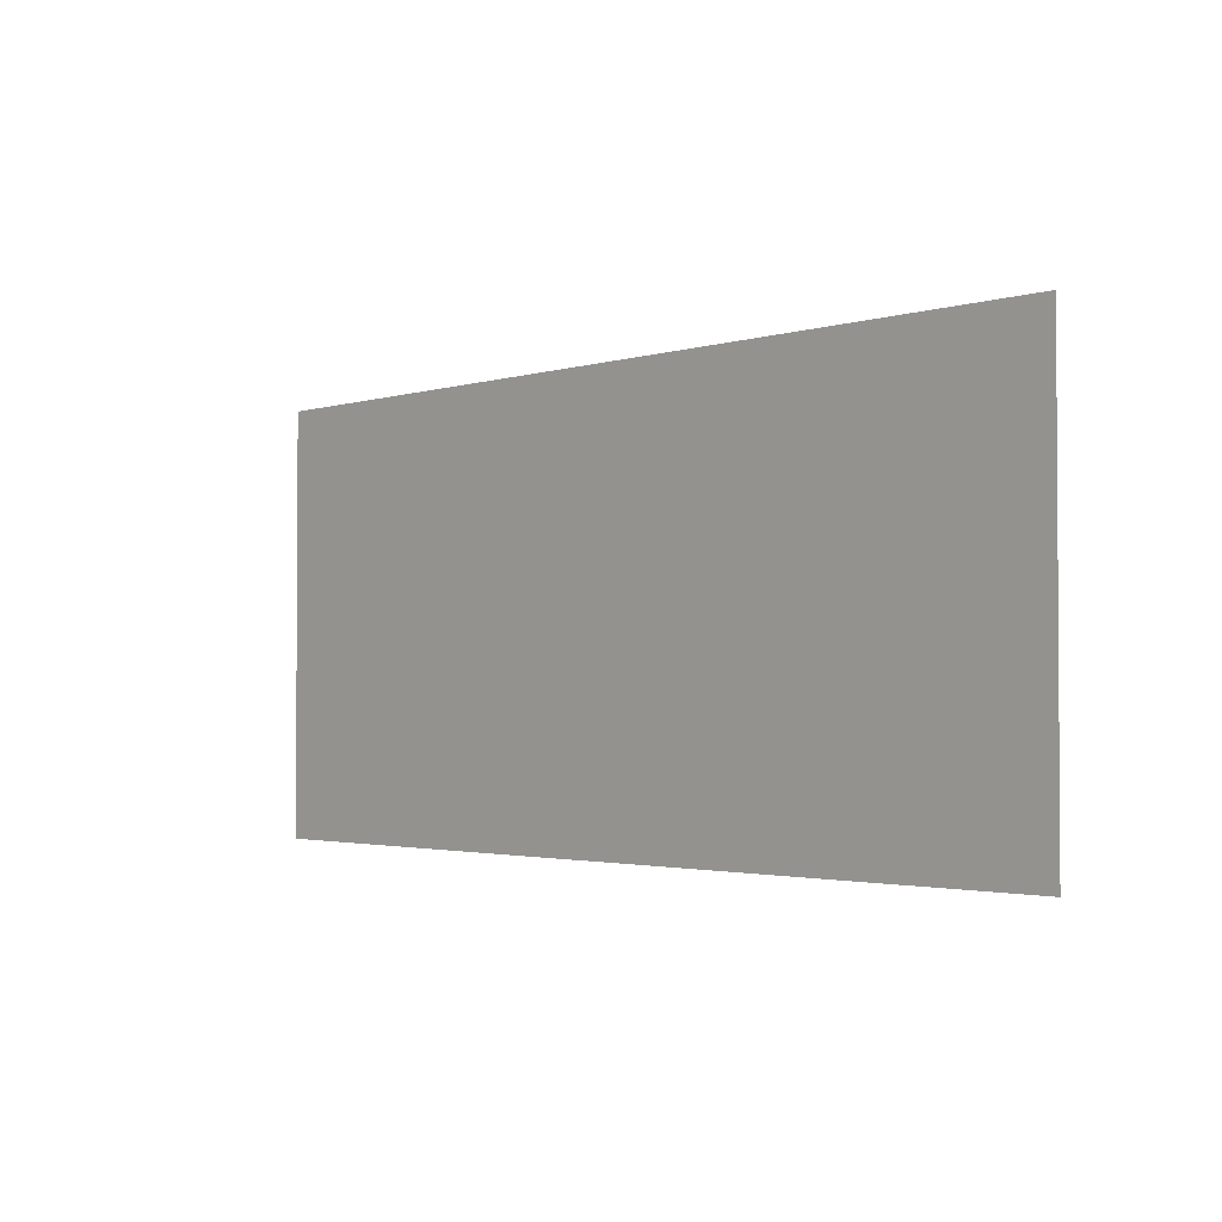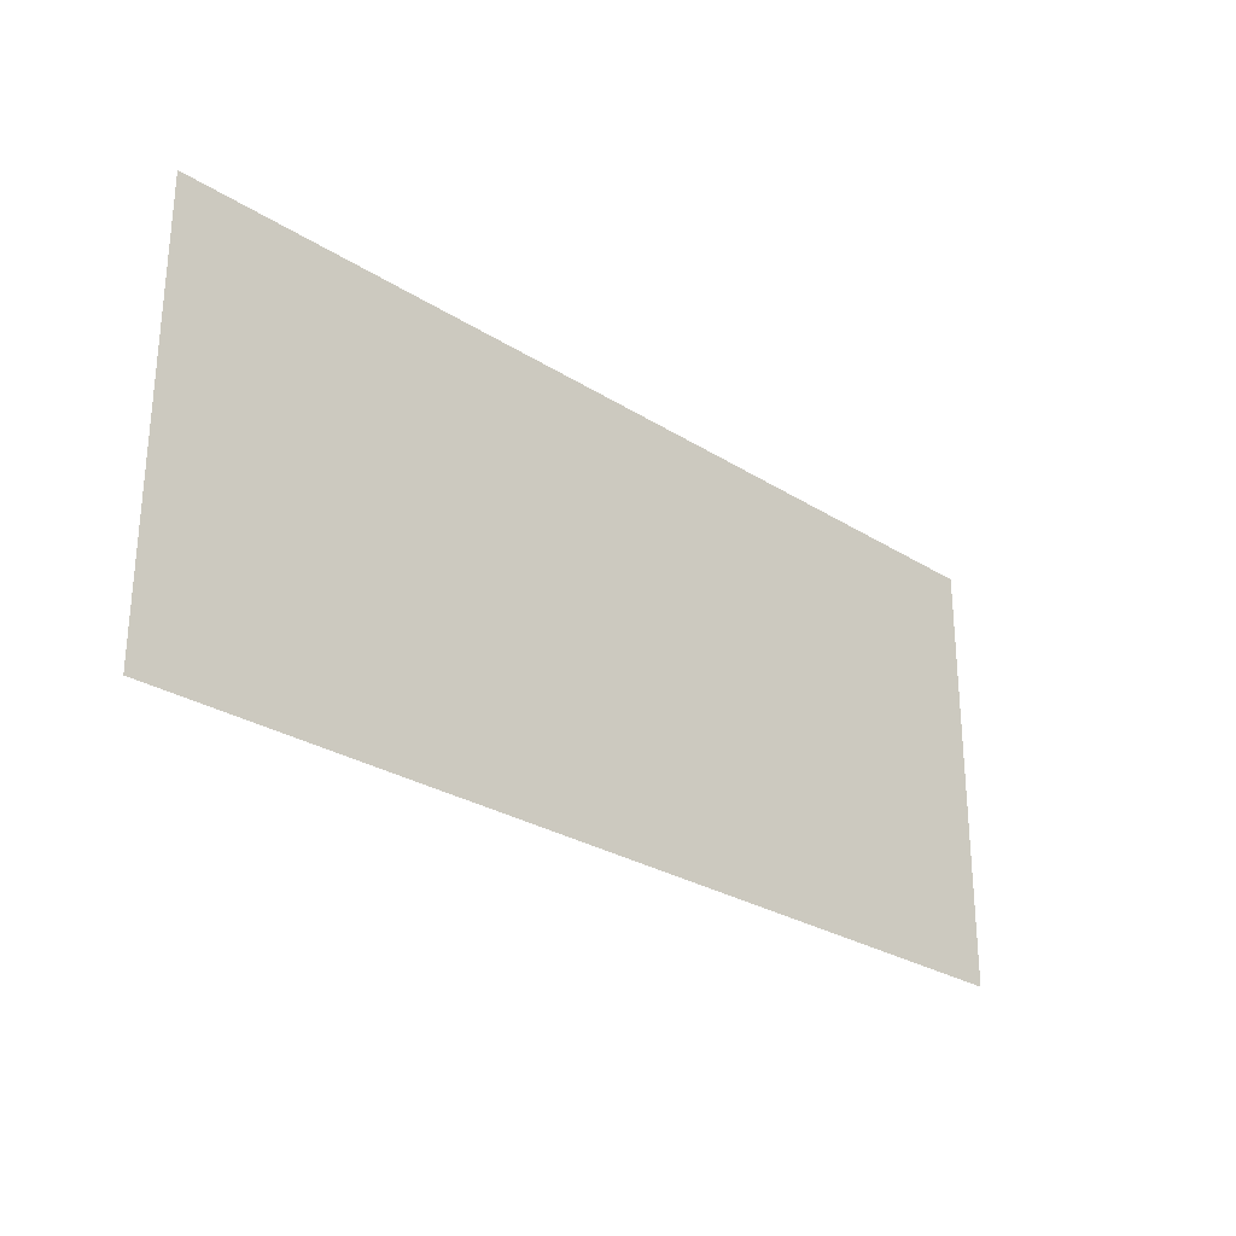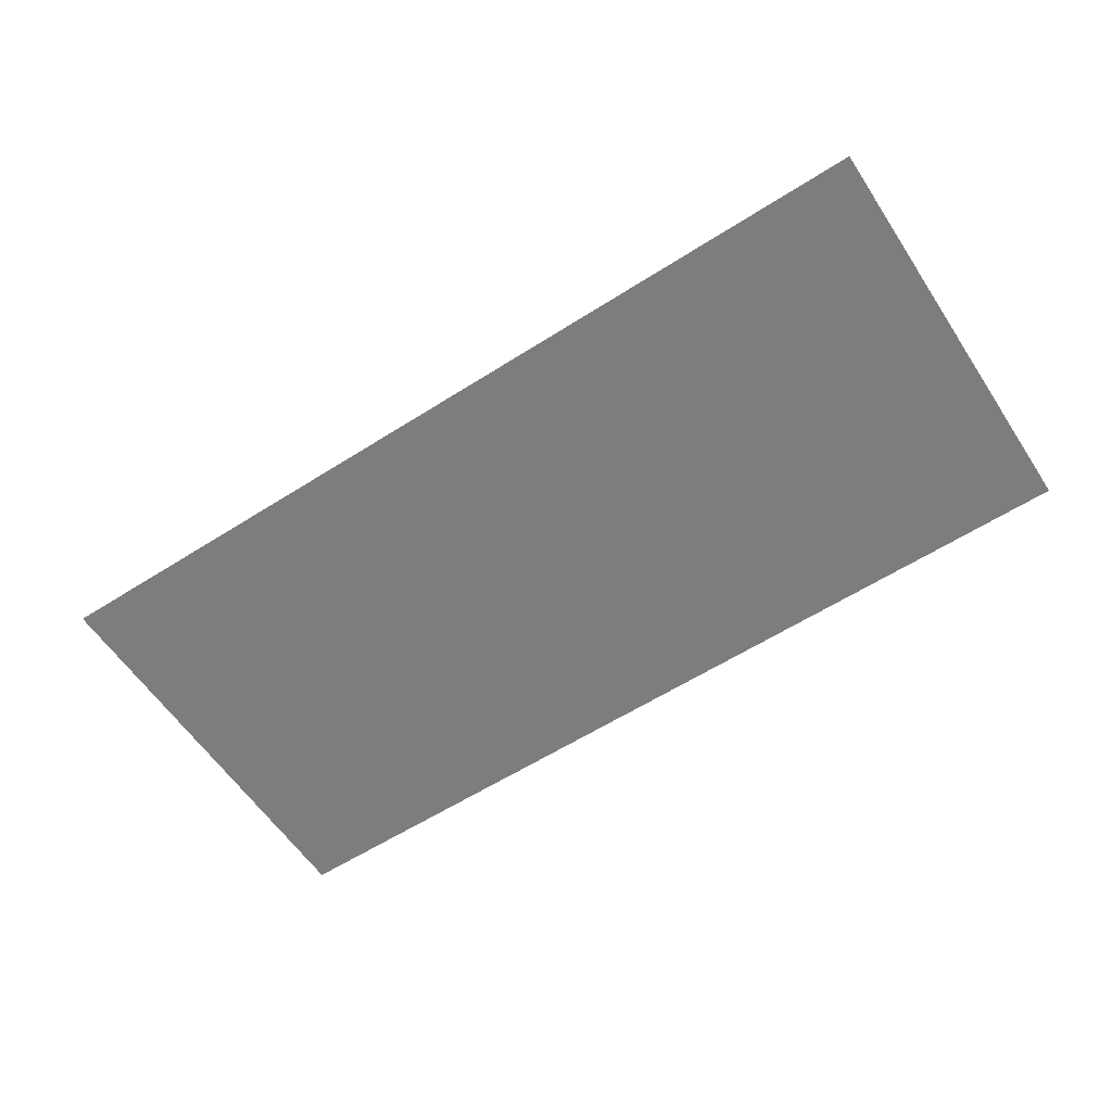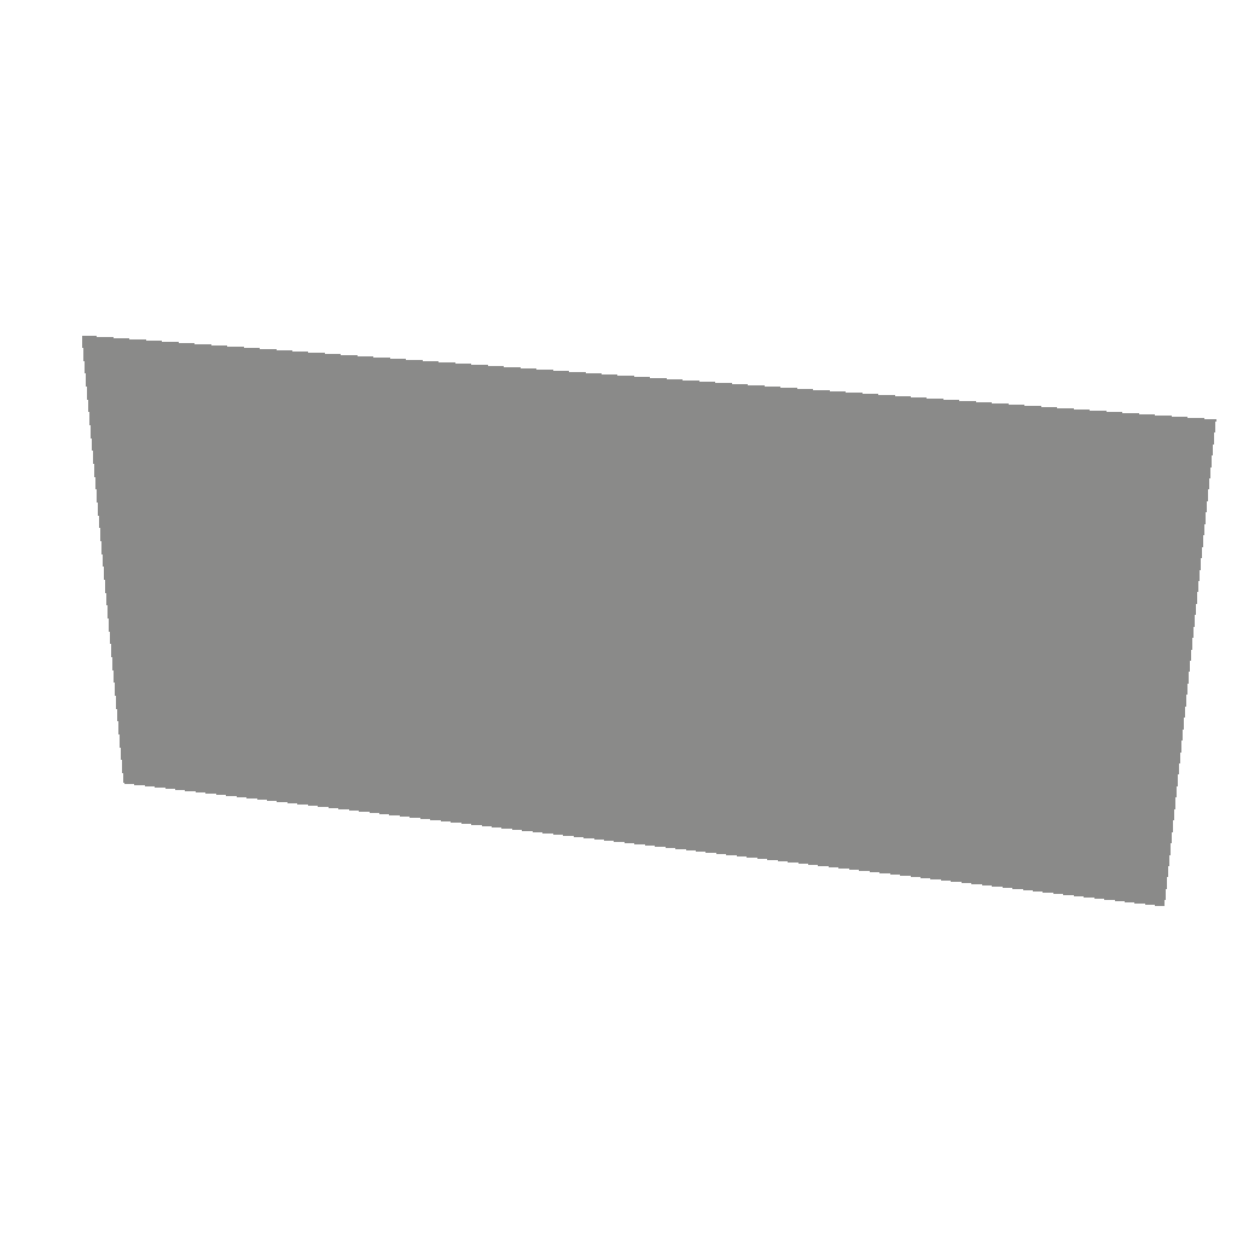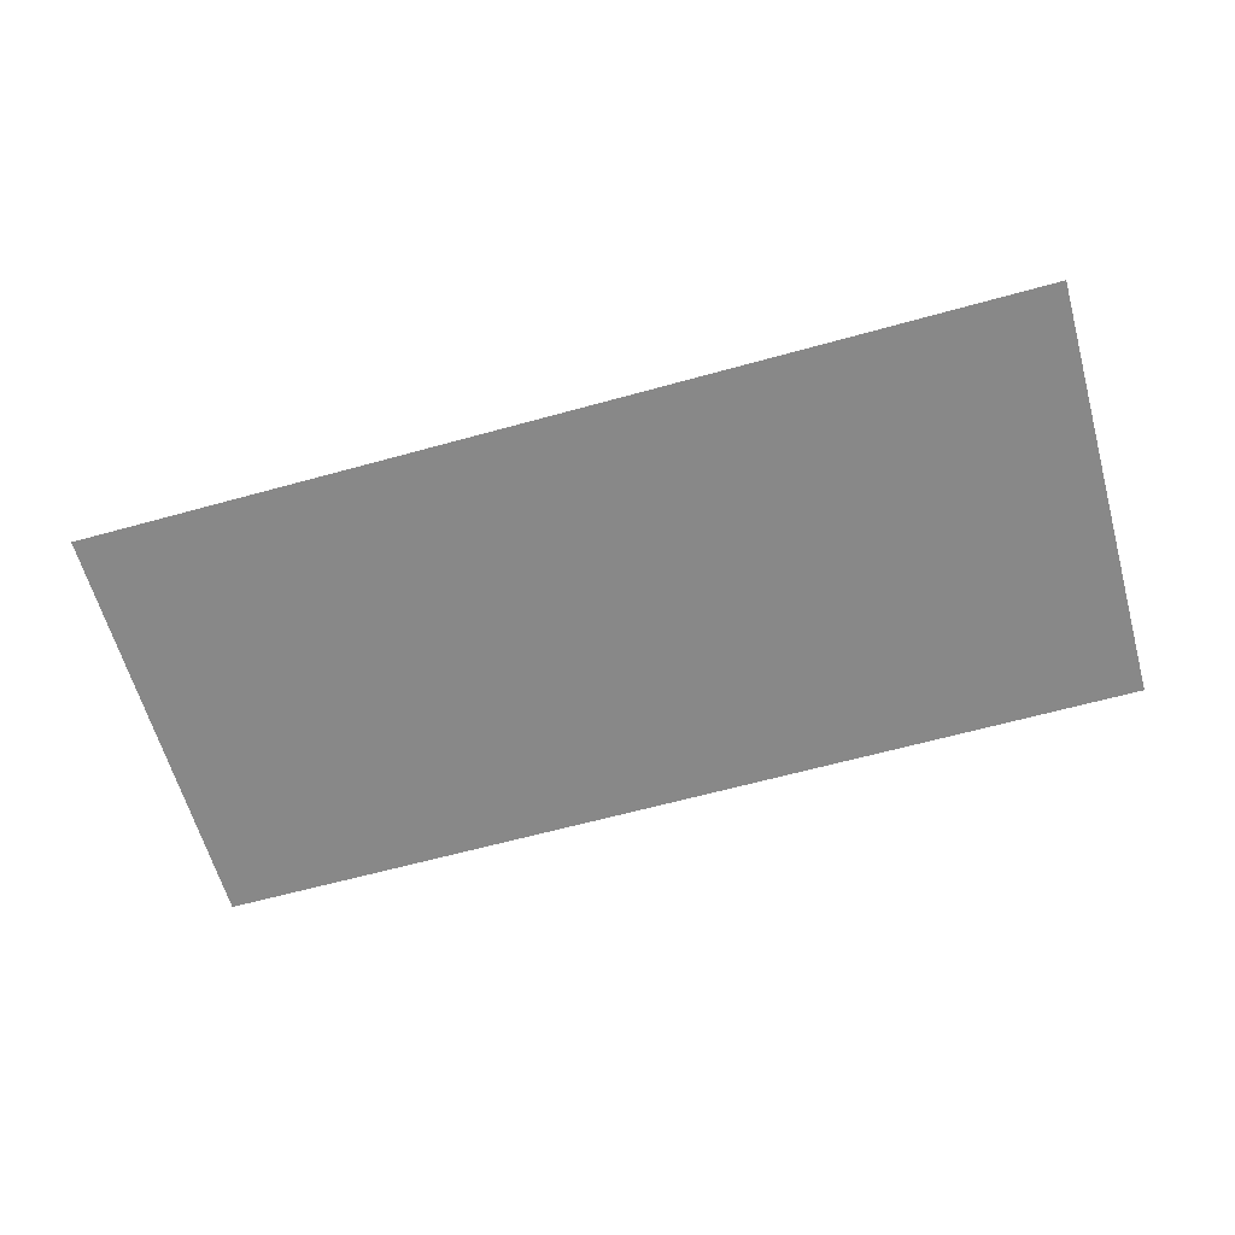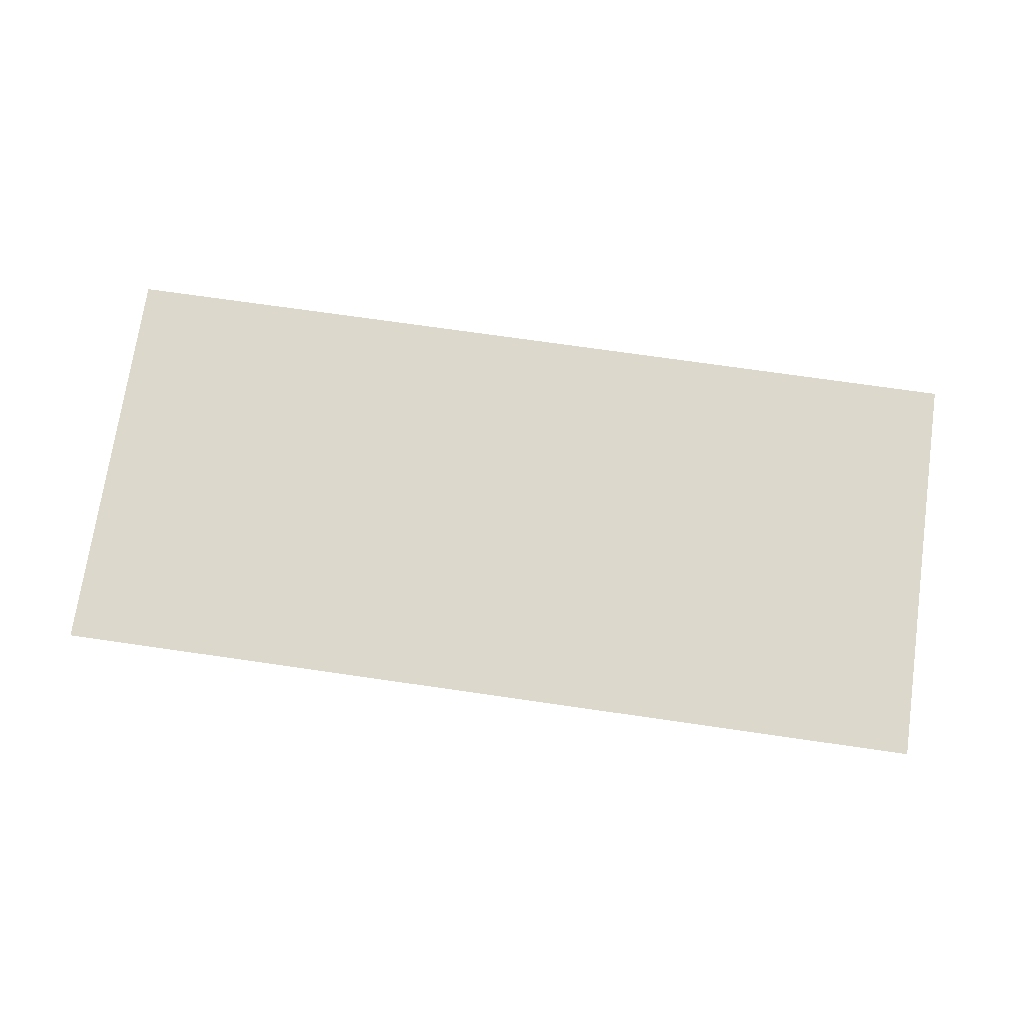
<metadata>
{"format":"obj","ext":"obj","renderer":"f3d","projection":"perspective","resolution":1024,"background":"white","views":[{"elev":-2.2,"azim":-132.1,"up":"+Y"},{"elev":-27.4,"azim":135.6,"up":"+Y"},{"elev":-59.1,"azim":-146.7,"up":"+Z"},{"elev":23.5,"azim":13.7,"up":"+Y"},{"elev":-62.8,"azim":15.7,"up":"+Z"},{"elev":72.7,"azim":8.2,"up":"+Z"}]}
</metadata>
<code>
g pb_Mesh7116316
v -1.523 -0.82 -1
v 5.25 -0.82 -1
v -1.523 2.267 -1
v 5.25 2.267 -1
g pb_Mesh7116316_0
f 3 2 1
f 3 4 2

</code>
